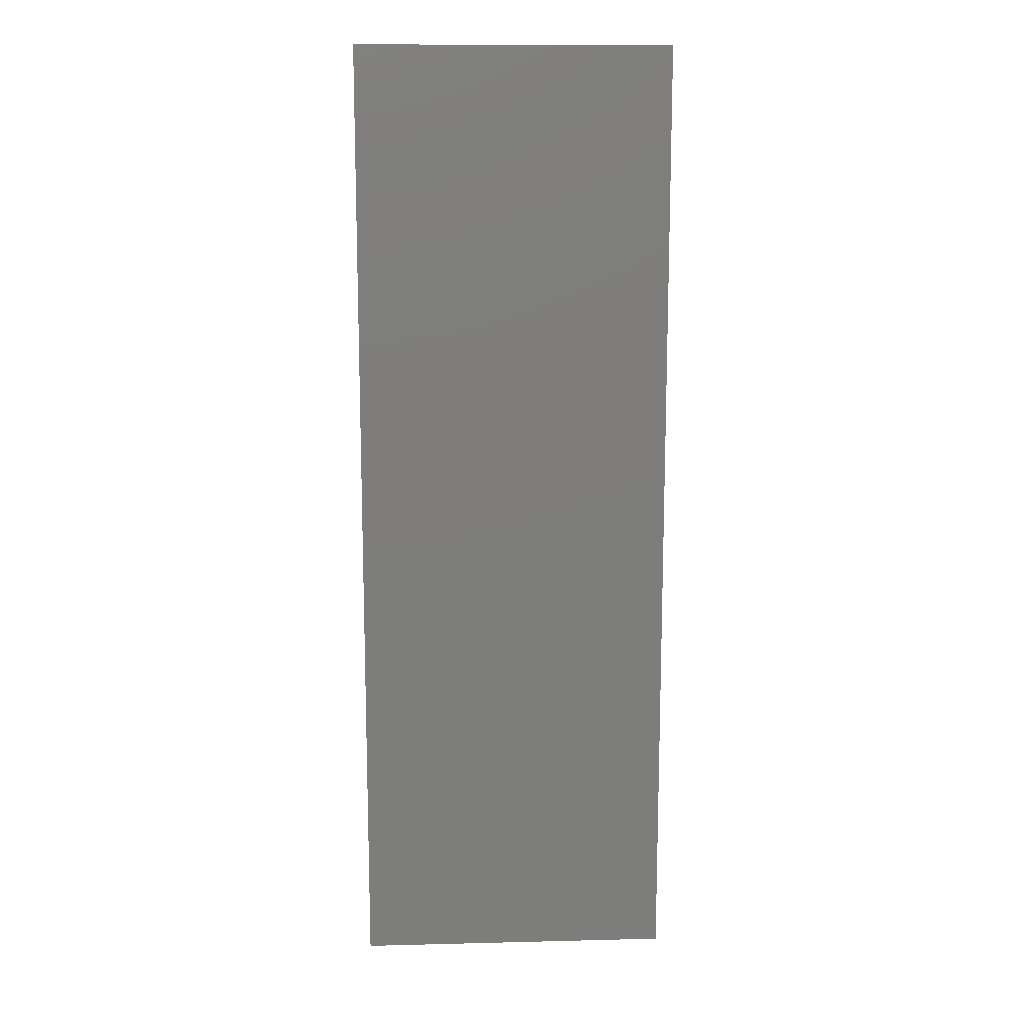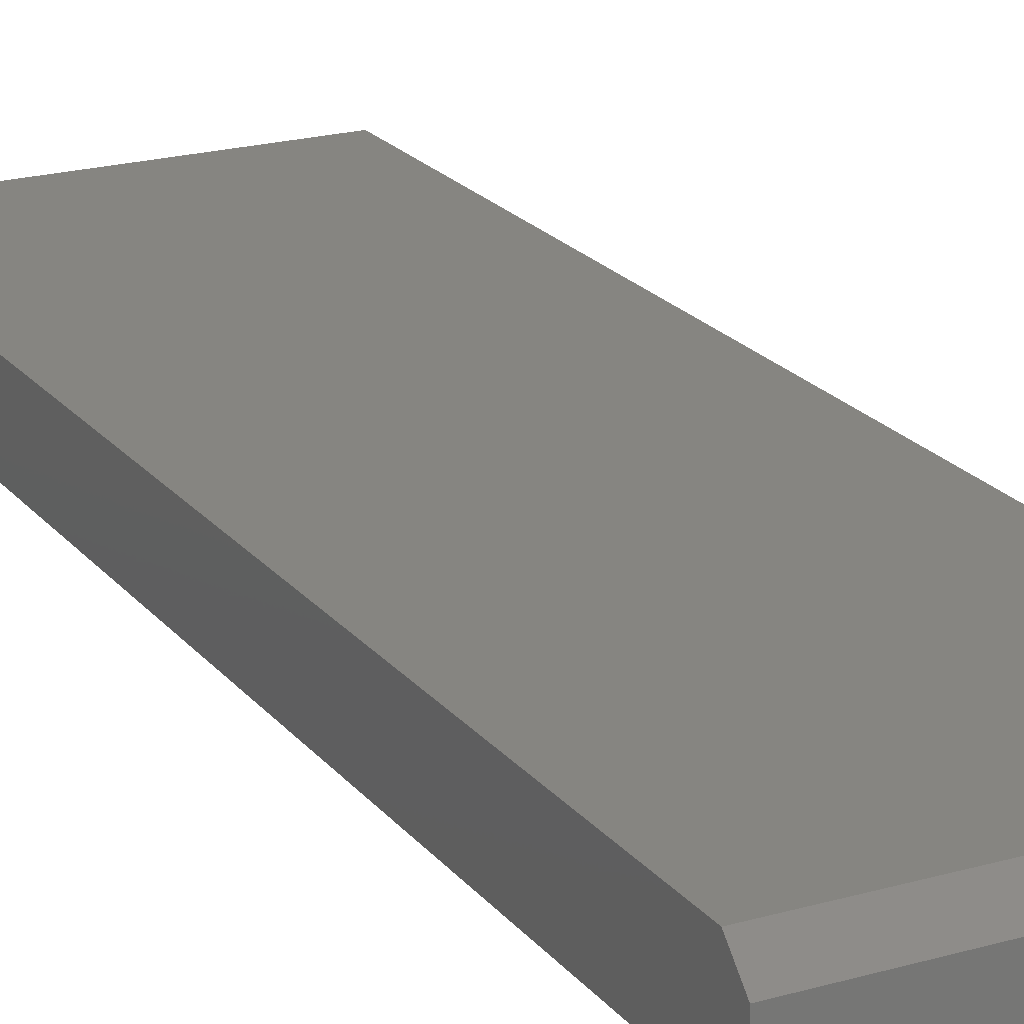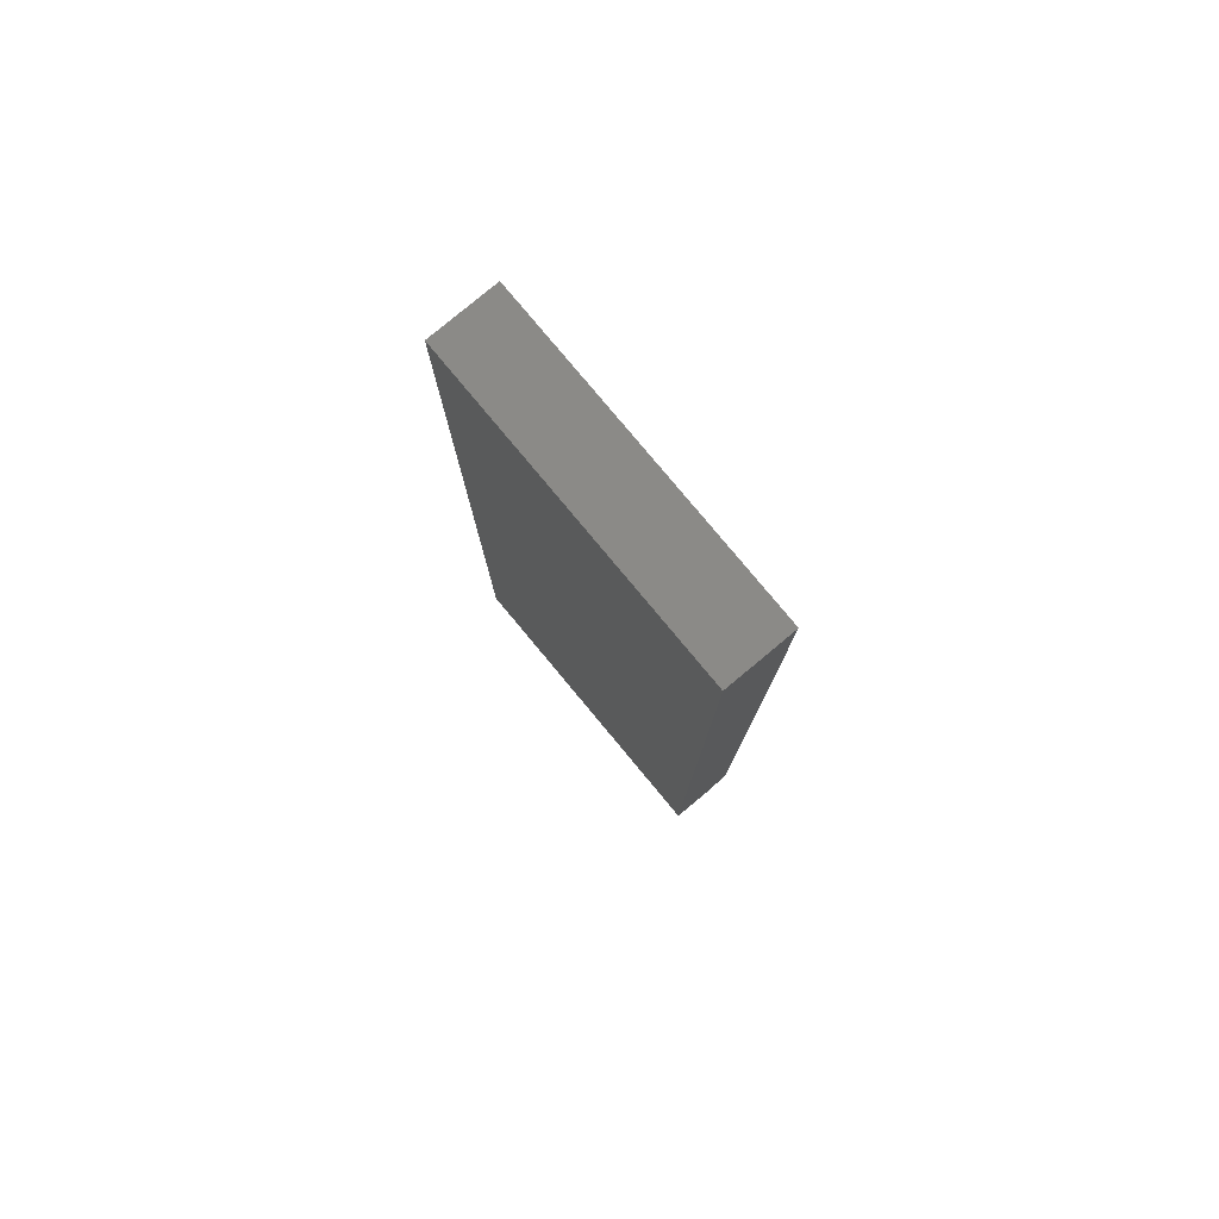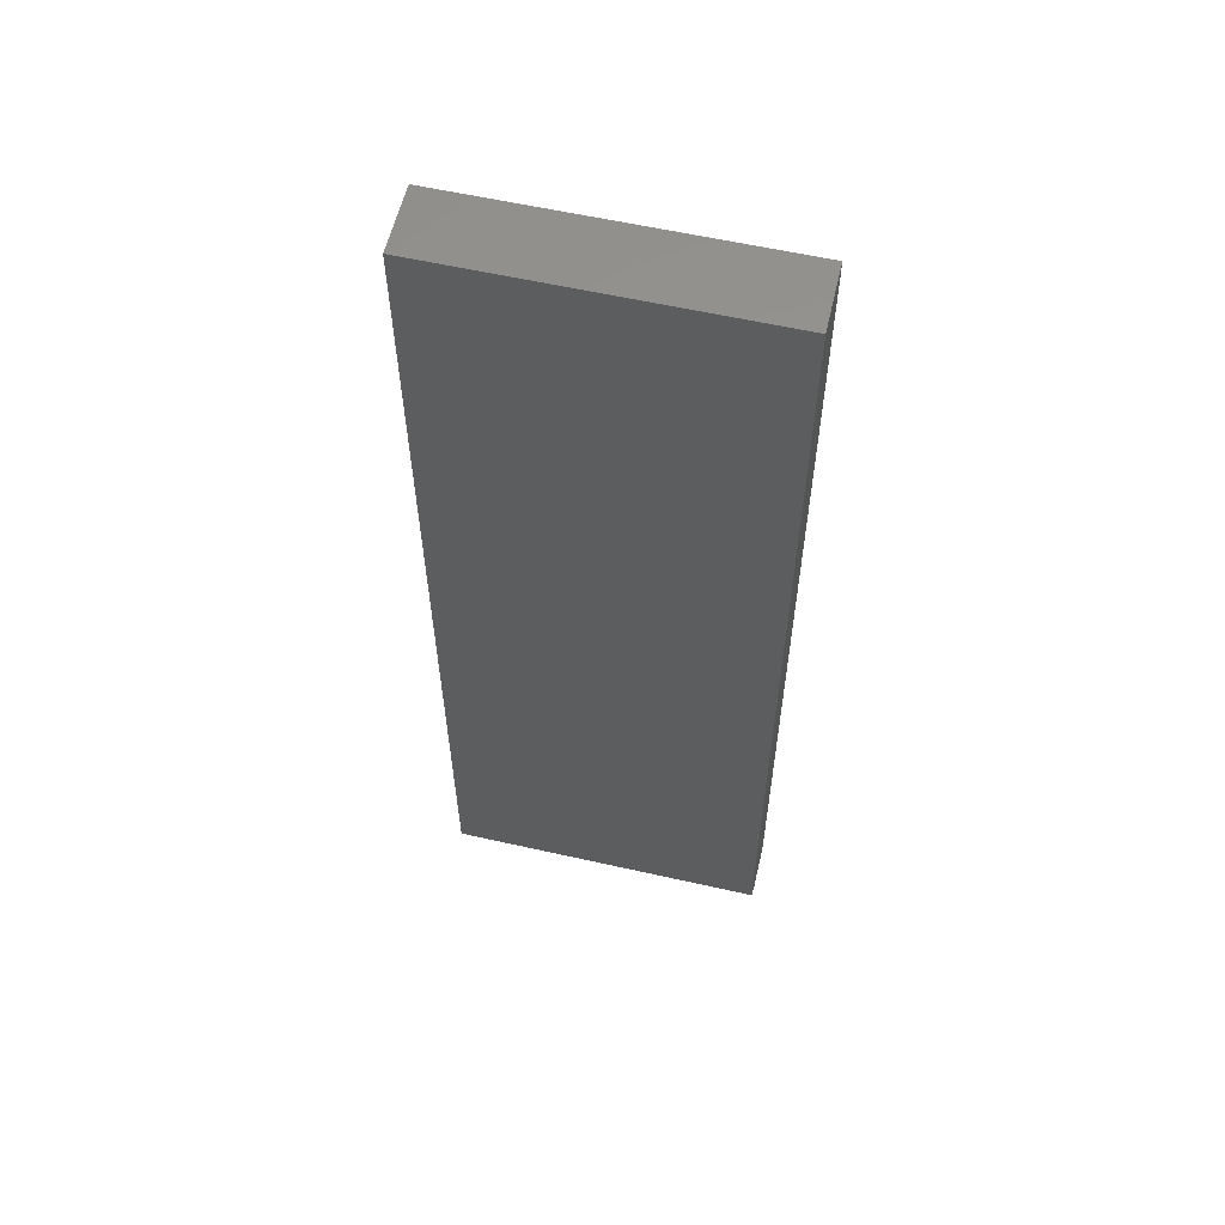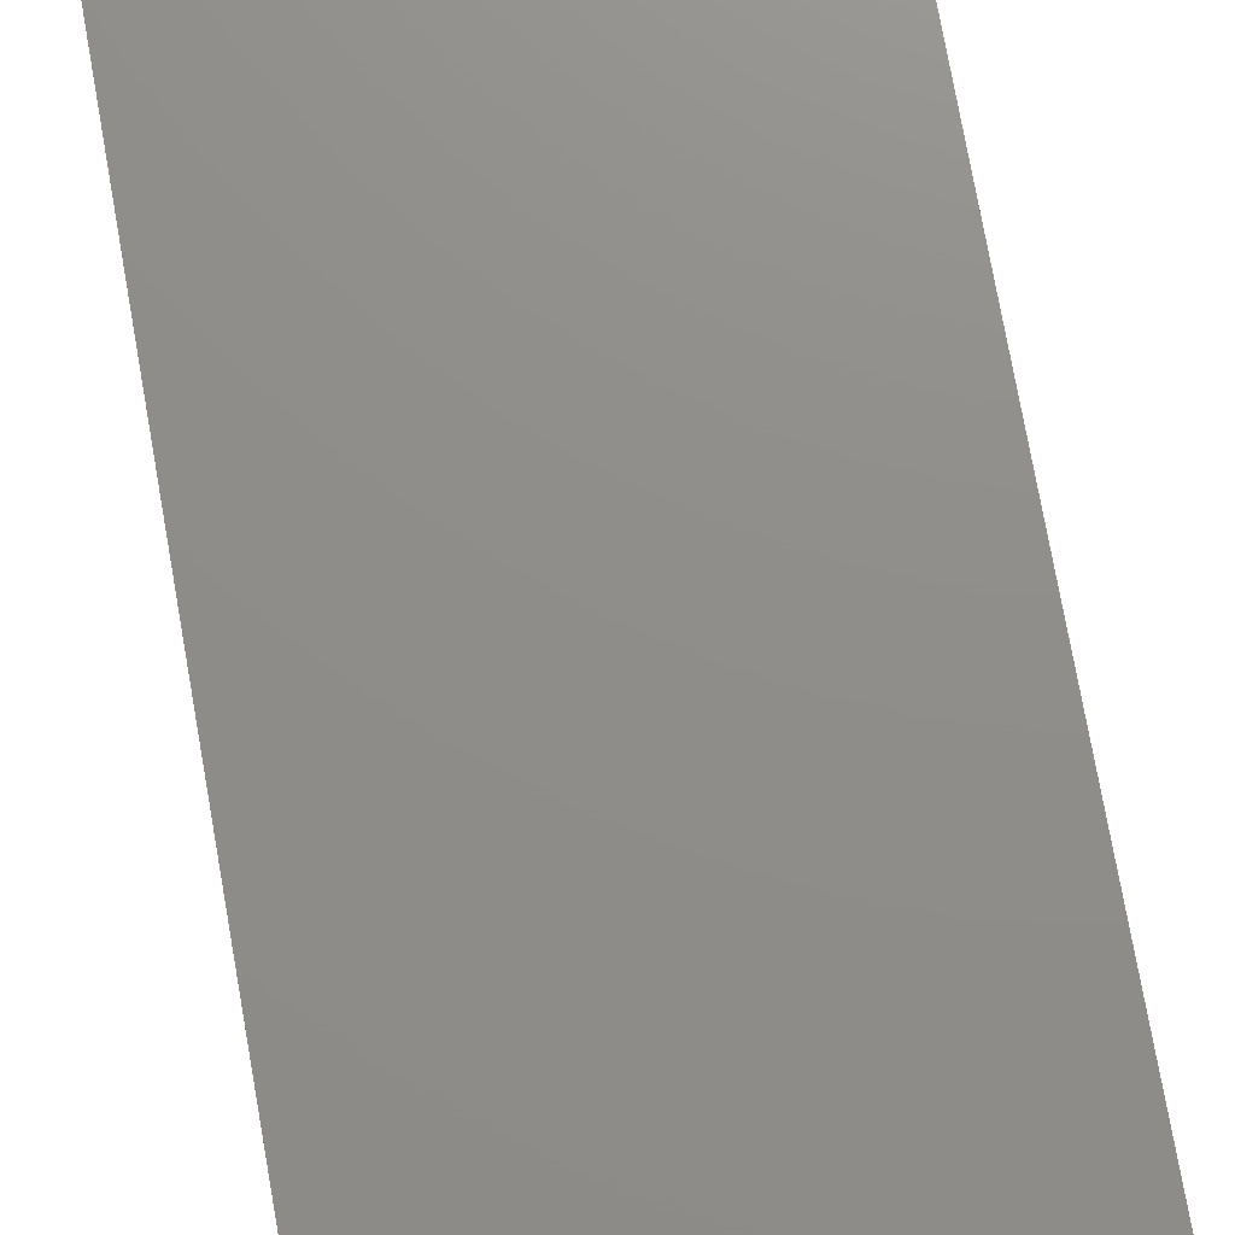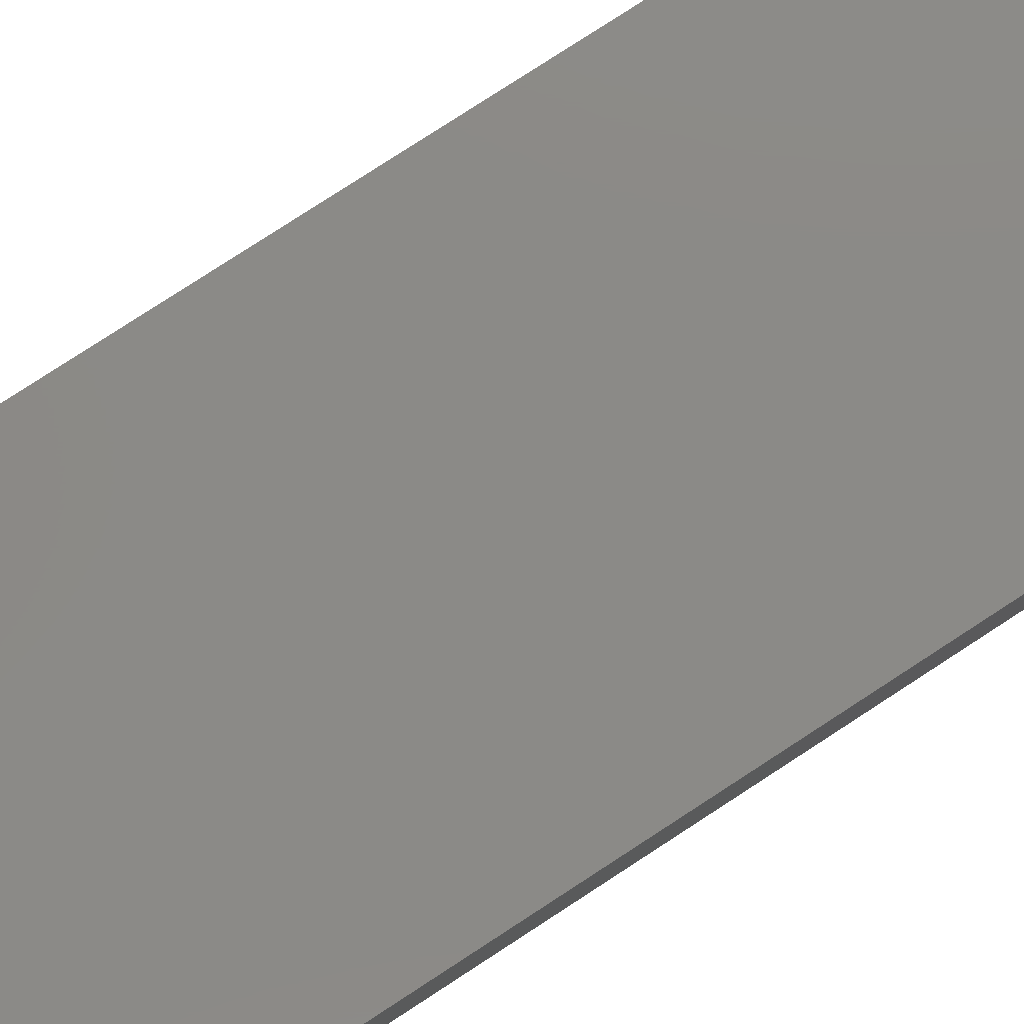
<metadata>
{"format":"stl","ext":"stl","renderer":"f3d","projection":"perspective","resolution":1024,"background":"white","views":[{"elev":13.4,"azim":176.8,"up":"+Y"},{"elev":20.9,"azim":-27.3,"up":"+Z"},{"elev":79.7,"azim":-129.8,"up":"+Y"},{"elev":58.8,"azim":13.1,"up":"+Y"},{"elev":73.6,"azim":-10.0,"up":"+Z"},{"elev":78.6,"azim":56.9,"up":"+Z"}]}
</metadata>
<code>
# stl→obj: 10 verts, 16 faces
v -0.2344 -0.75 -0.05469
v 0.2578 -0.75 -0.05469
v -0.2344 -0.75 0.01768
v 0.2578 -0.75 0.01768
v -0.2344 0.75 0.04893
v -0.2344 0.75 -0.05469
v -0.2344 -0.7188 0.04893
v 0.2578 0.75 0.04893
v 0.2578 -0.7188 0.04893
v 0.2578 0.75 -0.05469
f 1 2 3
f 3 2 4
f 5 6 7
f 7 6 1
f 7 1 3
f 8 5 9
f 9 5 7
f 10 8 2
f 2 8 9
f 2 9 4
f 4 9 3
f 3 9 7
f 6 5 10
f 10 5 8
f 6 10 1
f 1 10 2

</code>
